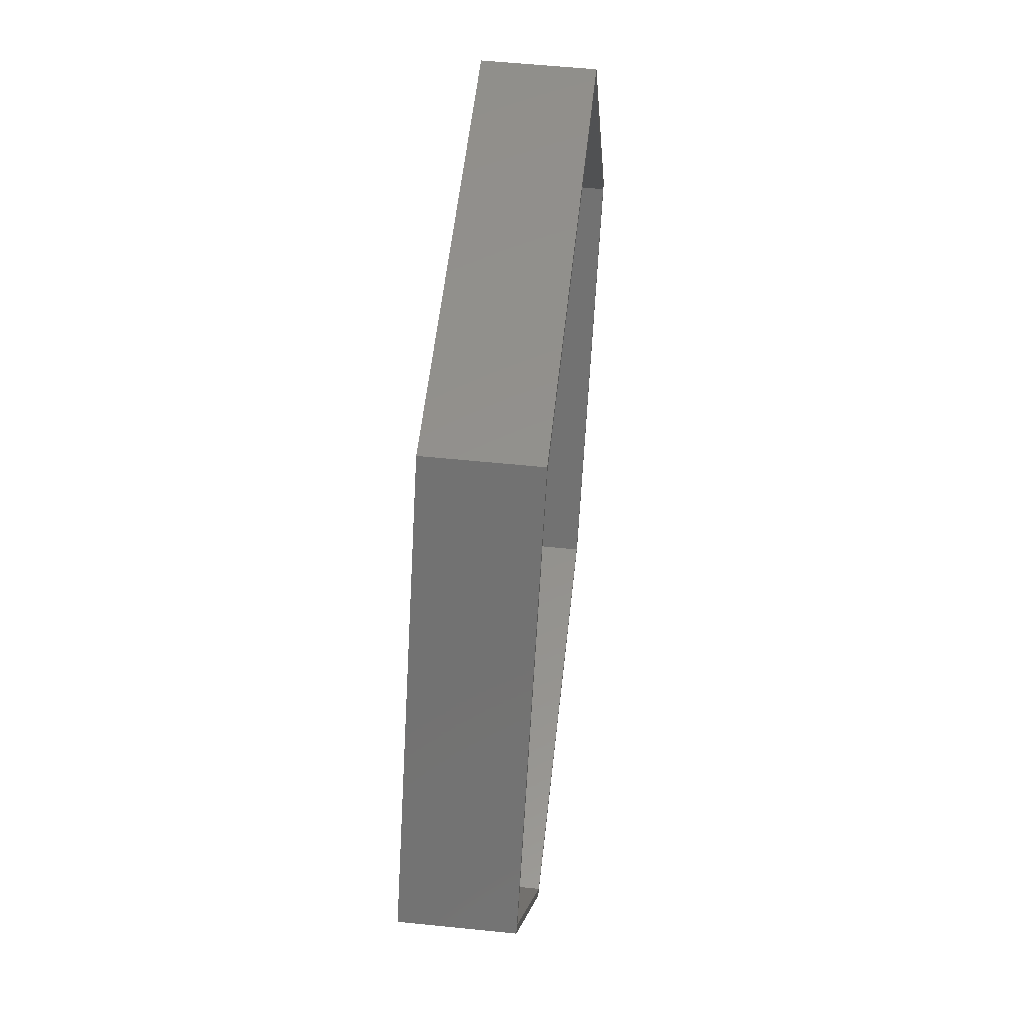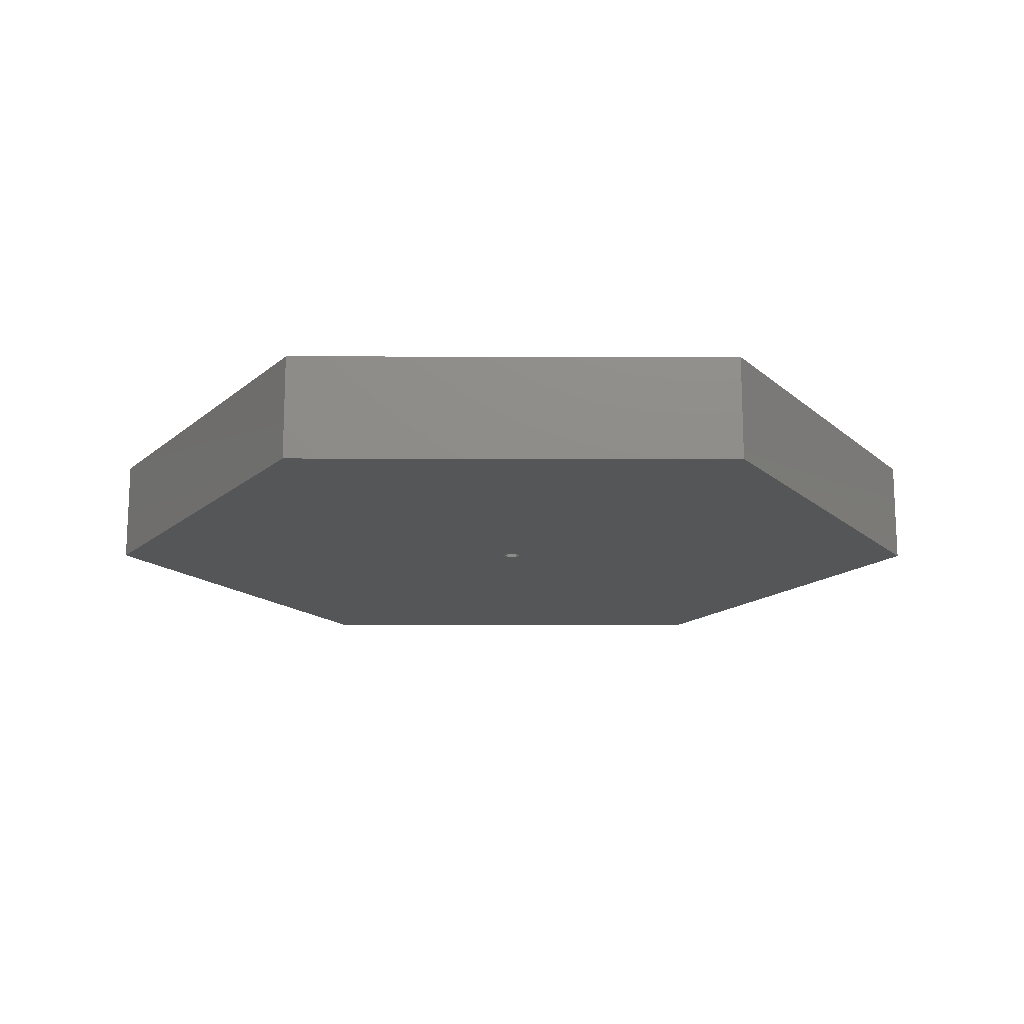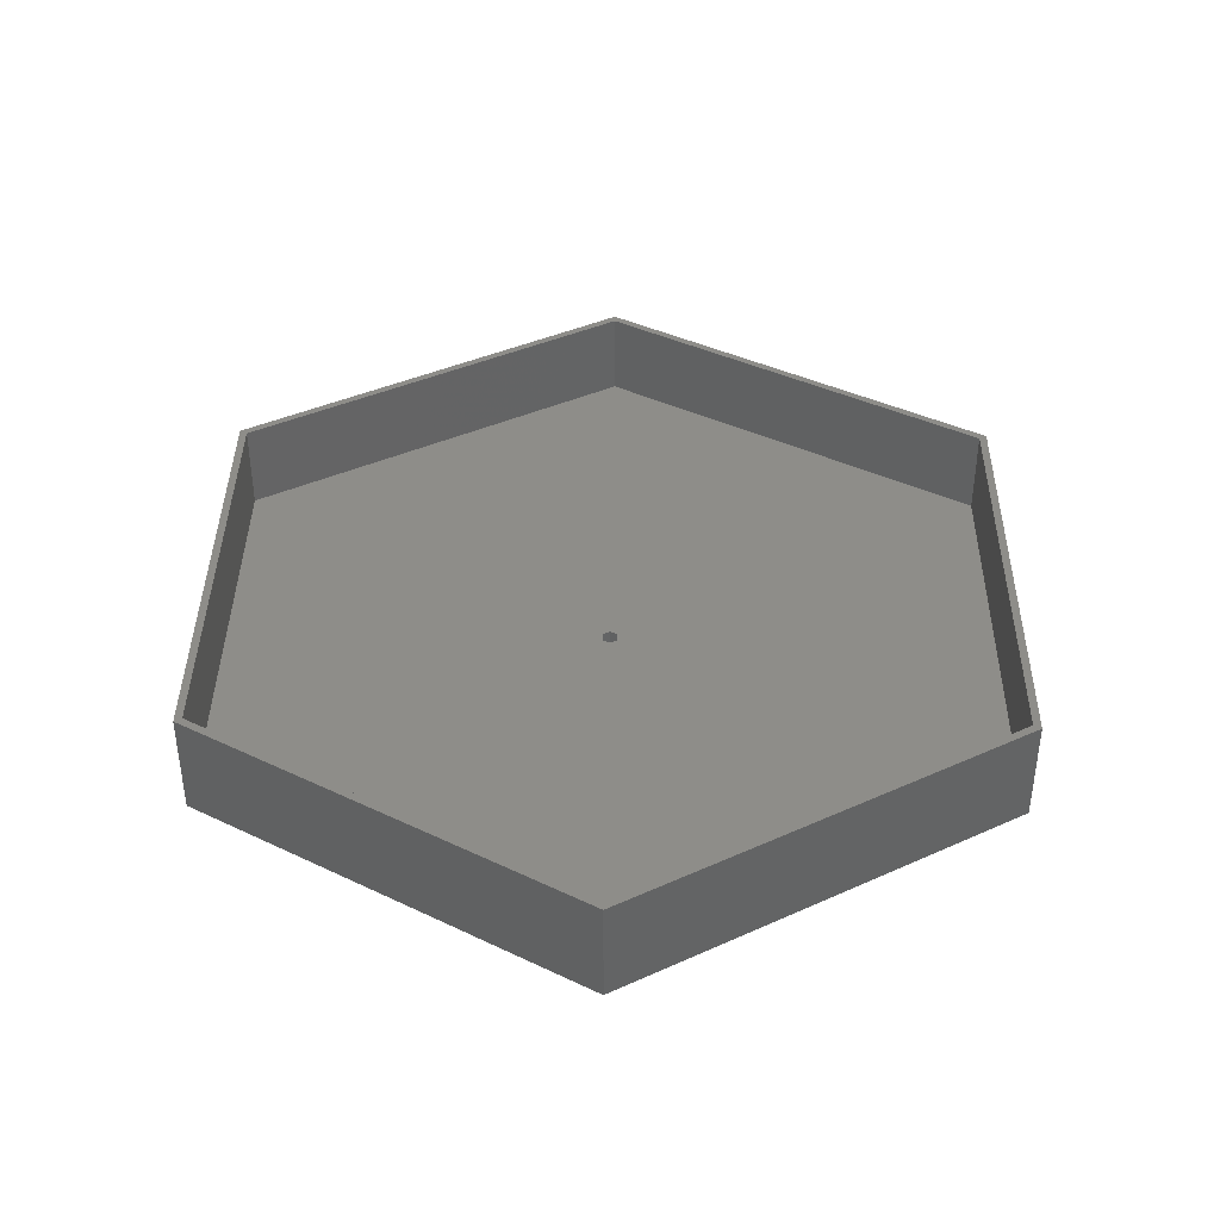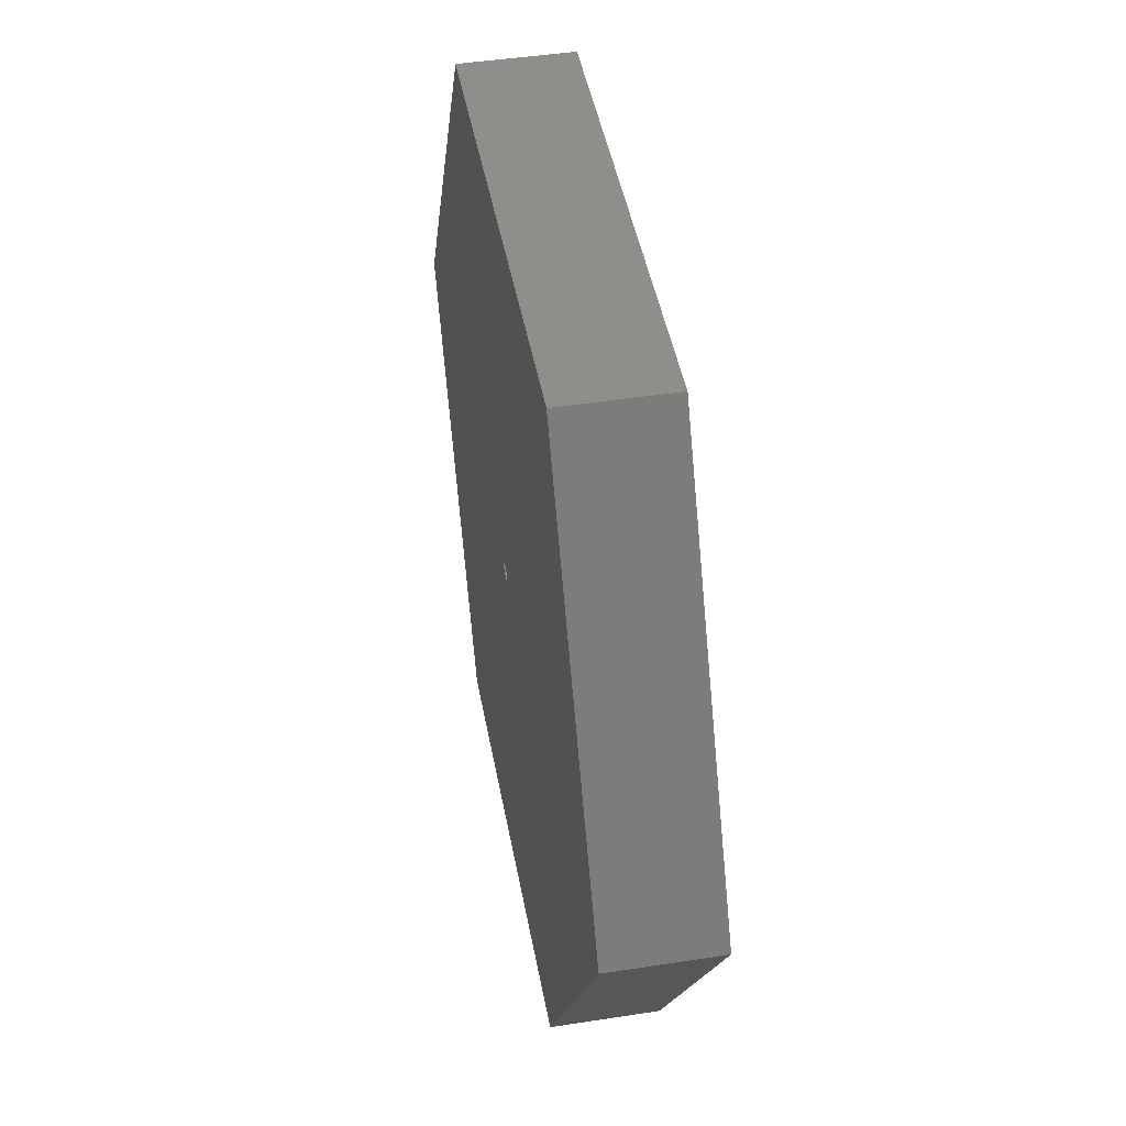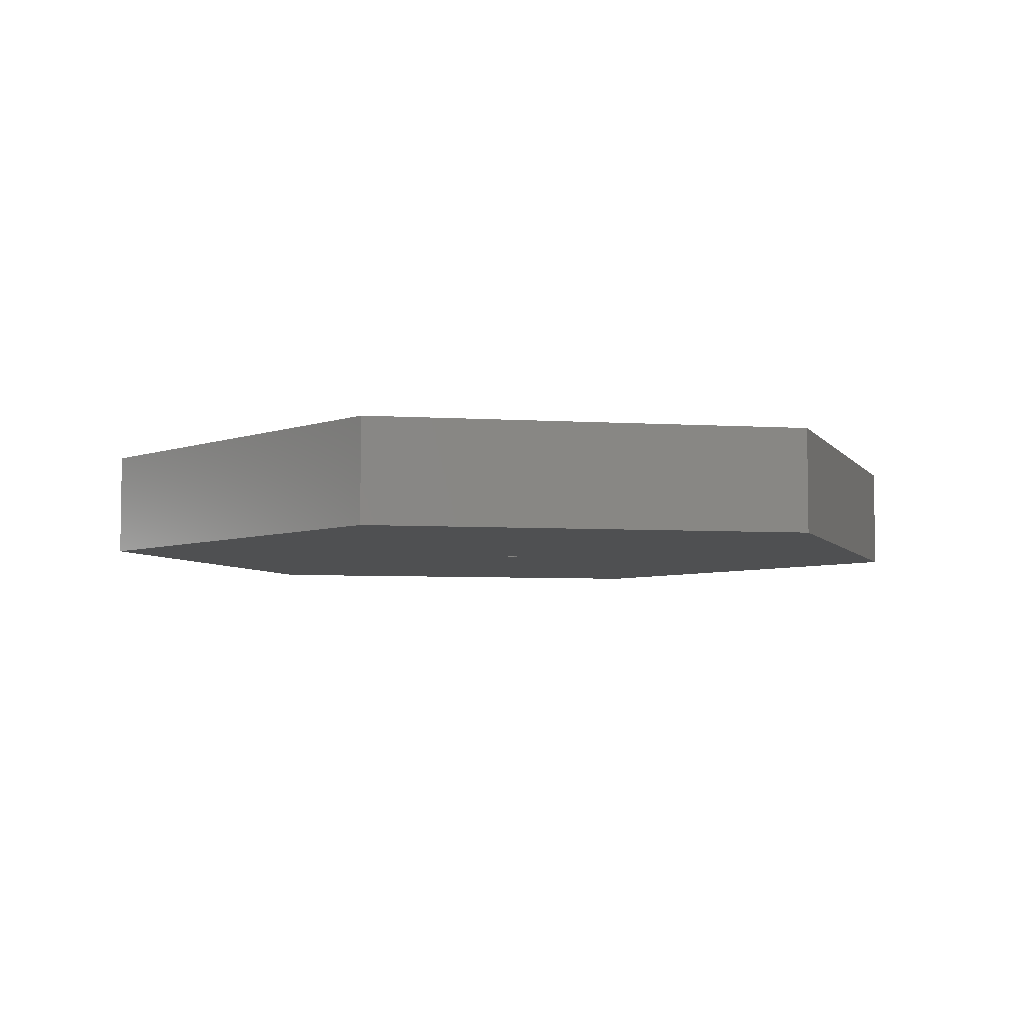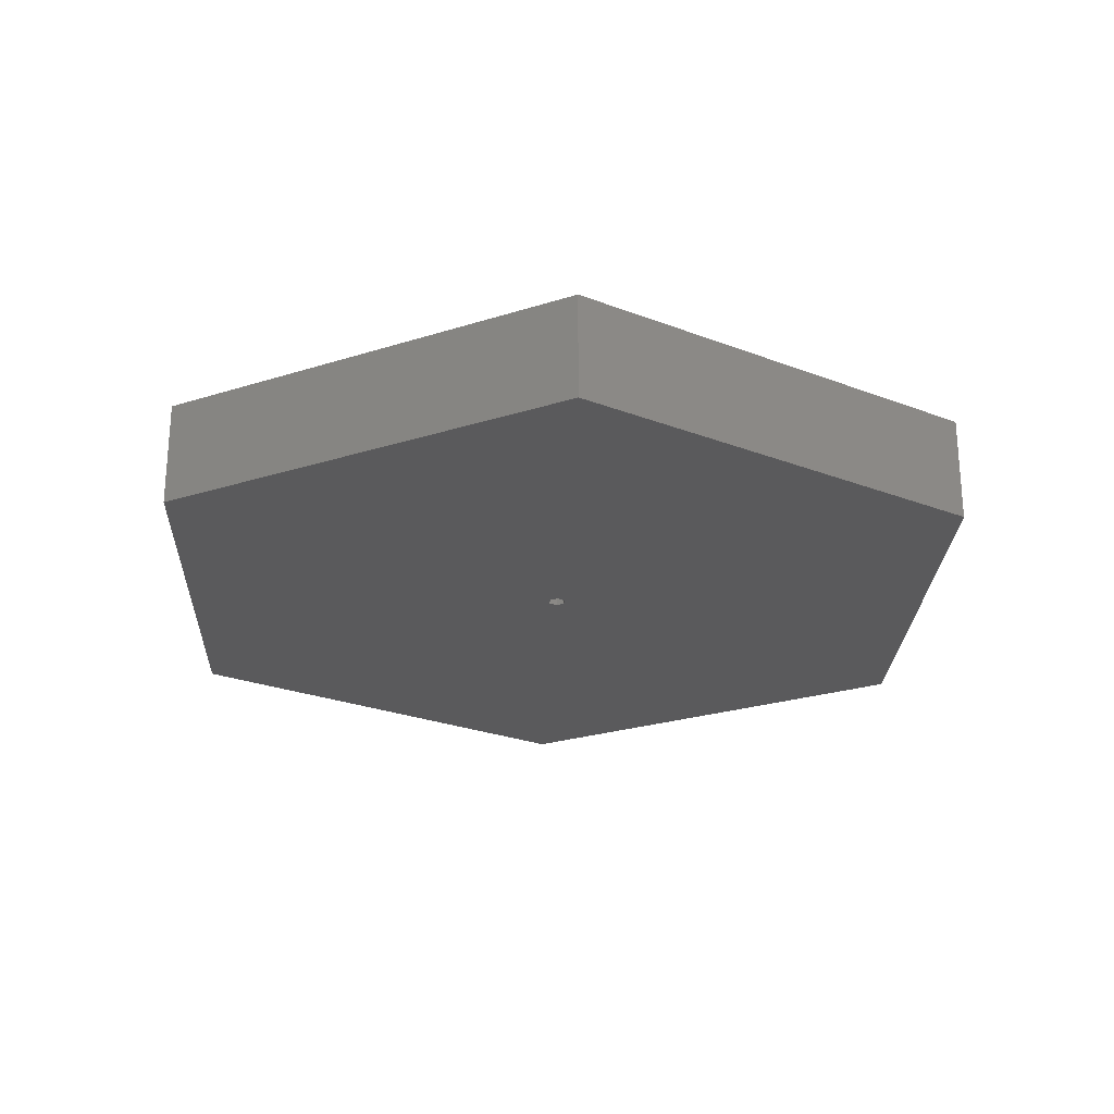
<metadata>
{"format":"stl","ext":"stl","renderer":"f3d","projection":"perspective","resolution":1024,"background":"white","views":[{"elev":55.0,"azim":-83.8,"up":"+Y"},{"elev":-15.3,"azim":-120.2,"up":"+Z"},{"elev":39.7,"azim":150.7,"up":"+Z"},{"elev":44.9,"azim":-100.2,"up":"+Y"},{"elev":-5.4,"azim":-11.2,"up":"+Z"},{"elev":-24.7,"azim":147.6,"up":"+Z"}]}
</metadata>
<code>
# stl→obj: 36 verts, 72 faces
v -25.6 48.66 0
v 25.6 48.66 12
v -25.6 48.66 12
v 25.6 48.66 0
v 51.2 93 0
v 51.2 93 12
v 25.6 137.3 0
v -25.6 137.3 12
v 25.6 137.3 12
v -25.6 137.3 0
v -51.2 93 0
v -51.2 93 12
v 50.2 93 12
v 25.1 136.5 12
v -25.1 136.5 12
v -50.2 93 12
v 25.1 49.53 12
v -25.1 49.53 12
v 1 93 0
v 0.5 92.13 0
v -0.5 92.13 0
v -1 93 0
v 0.5 93.87 0
v -0.5 93.87 0
v 25.1 49.53 2
v -25.1 49.53 2
v 50.2 93 2
v -25.1 136.5 2
v 25.1 136.5 2
v -50.2 93 2
v 1 93 2
v 0.5 93.87 2
v -0.5 93.87 2
v -1 93 2
v 0.5 92.13 2
v -0.5 92.13 2
f 1 2 3
f 2 1 4
f 2 5 6
f 5 2 4
f 7 8 9
f 8 7 10
f 6 7 9
f 7 6 5
f 11 8 10
f 8 11 12
f 1 12 11
f 12 1 3
f 9 13 6
f 9 14 13
f 9 15 14
f 8 15 9
f 8 16 15
f 16 8 12
f 13 2 6
f 17 2 13
f 18 2 17
f 18 3 2
f 16 3 18
f 3 16 12
f 19 5 4
f 5 19 7
f 4 20 19
f 4 21 20
f 21 1 22
f 1 21 4
f 23 7 19
f 24 7 23
f 24 10 7
f 22 10 24
f 11 22 1
f 22 11 10
f 25 18 17
f 18 25 26
f 25 13 27
f 13 25 17
f 28 14 15
f 14 28 29
f 27 14 29
f 14 27 13
f 16 28 15
f 28 16 30
f 18 30 16
f 30 18 26
f 31 27 29
f 27 31 25
f 29 32 31
f 29 33 32
f 33 28 34
f 28 33 29
f 35 25 31
f 36 25 35
f 36 26 25
f 34 26 36
f 30 34 28
f 34 30 26
f 20 36 35
f 36 20 21
f 20 31 19
f 31 20 35
f 24 32 33
f 32 24 23
f 19 32 23
f 32 19 31
f 34 24 33
f 24 34 22
f 36 22 34
f 22 36 21

</code>
